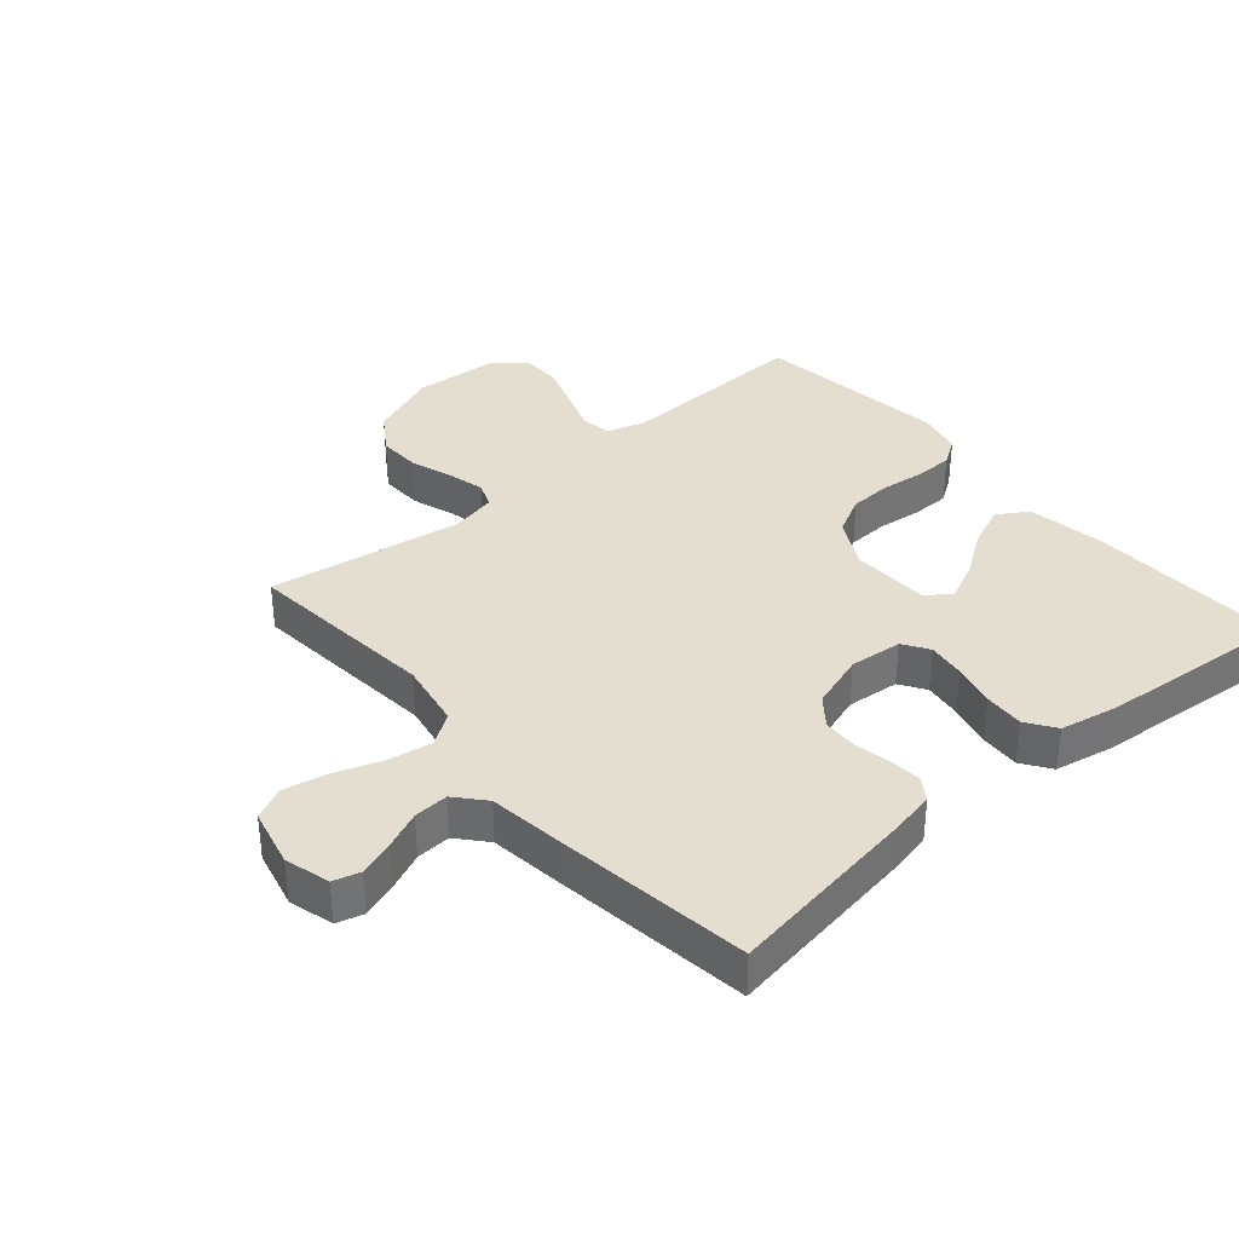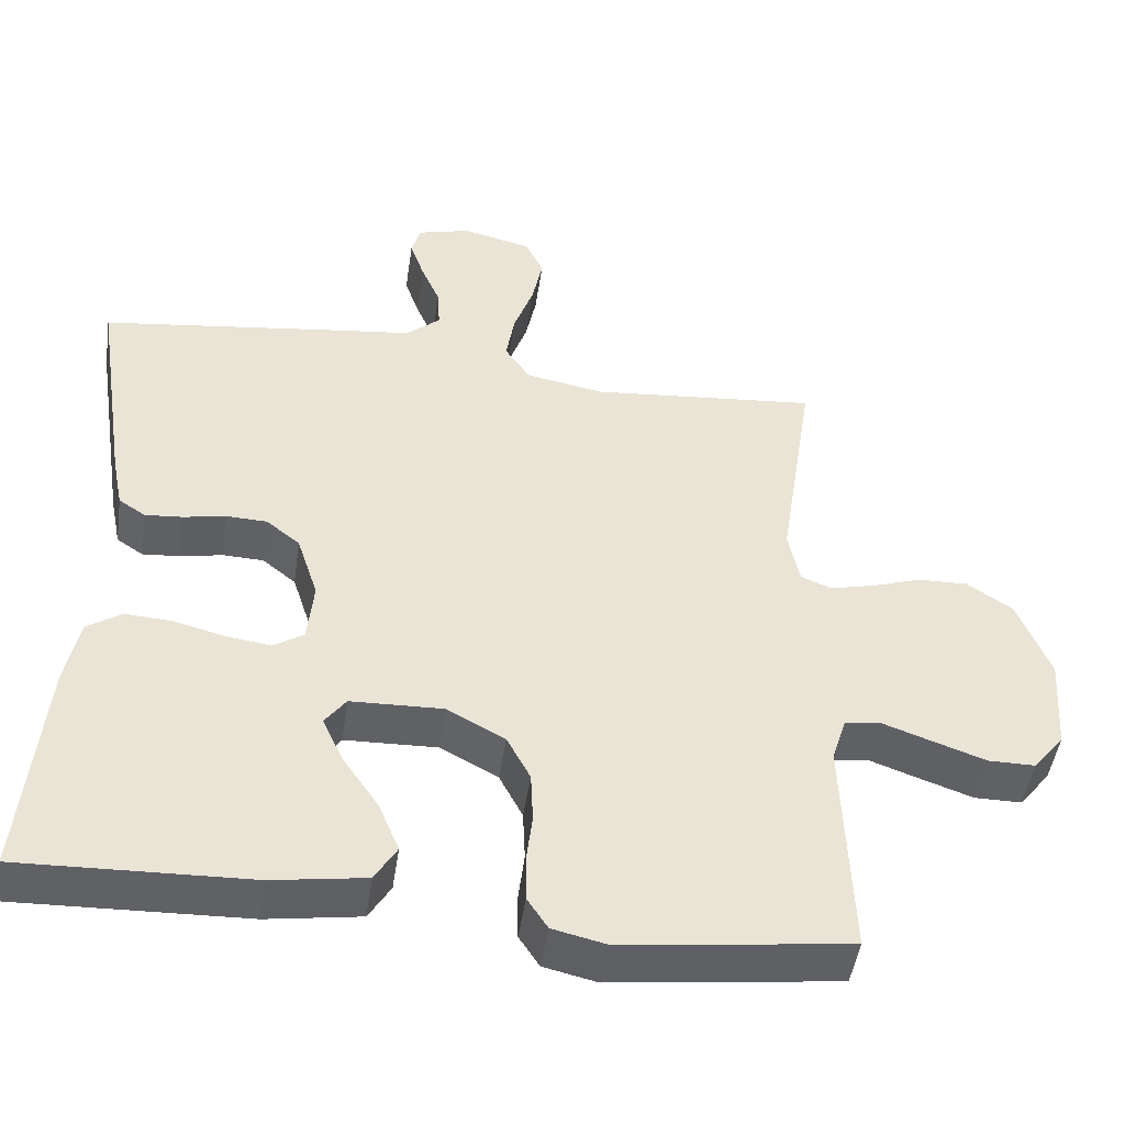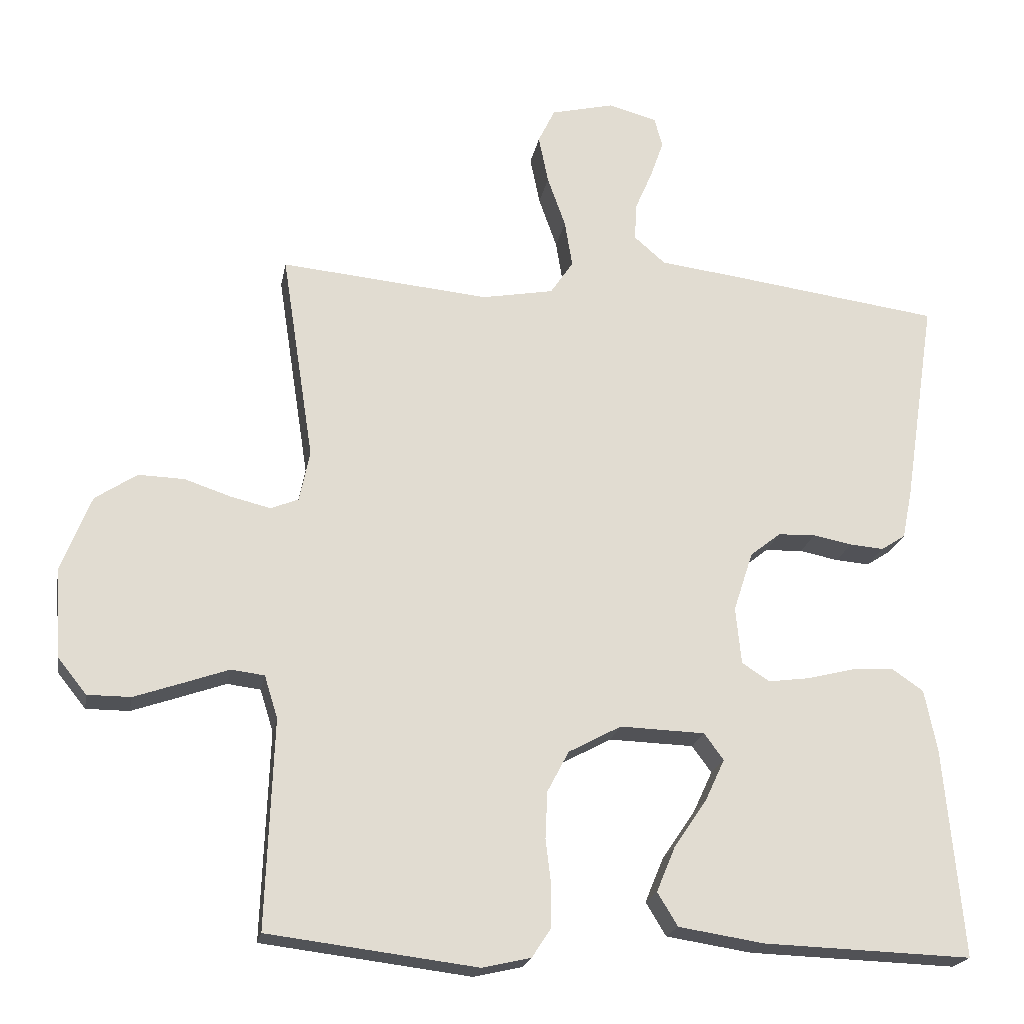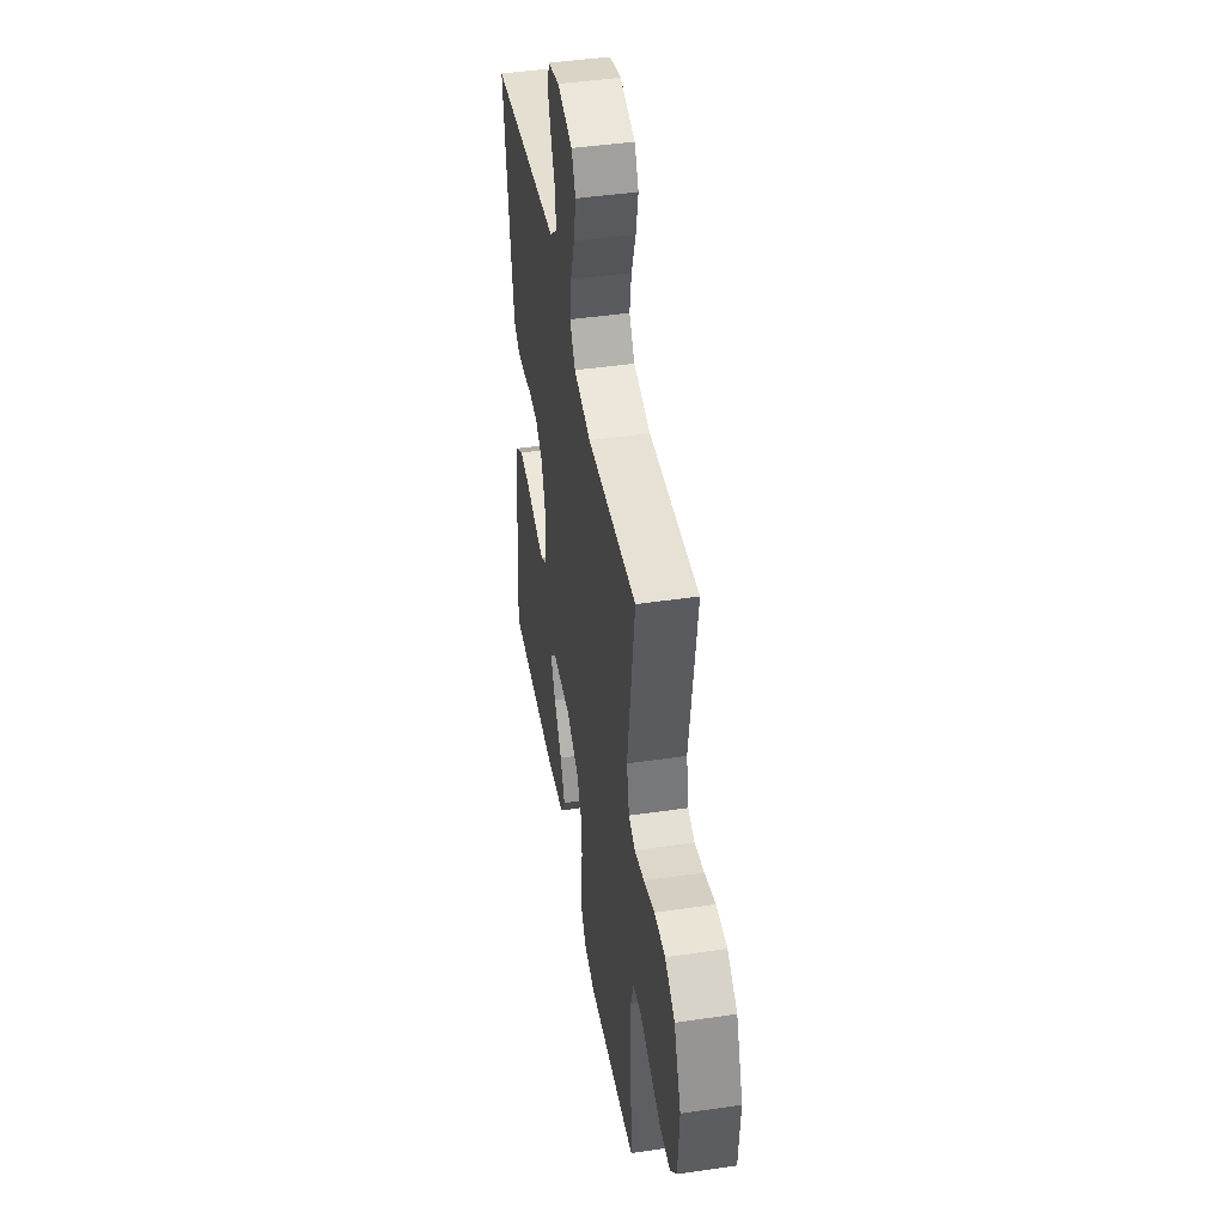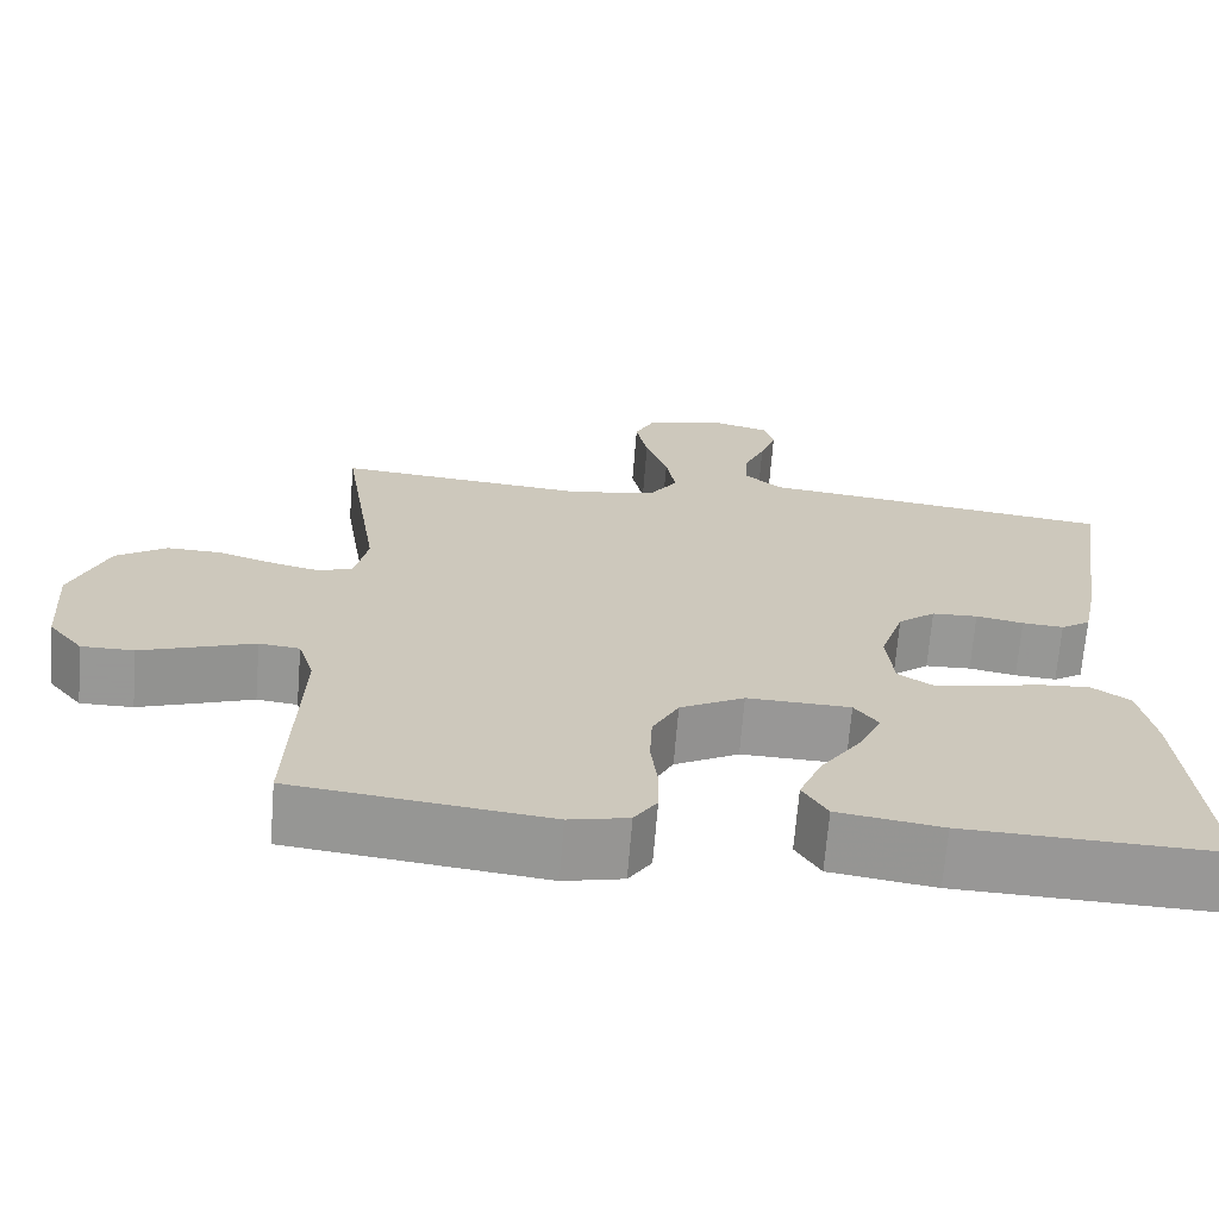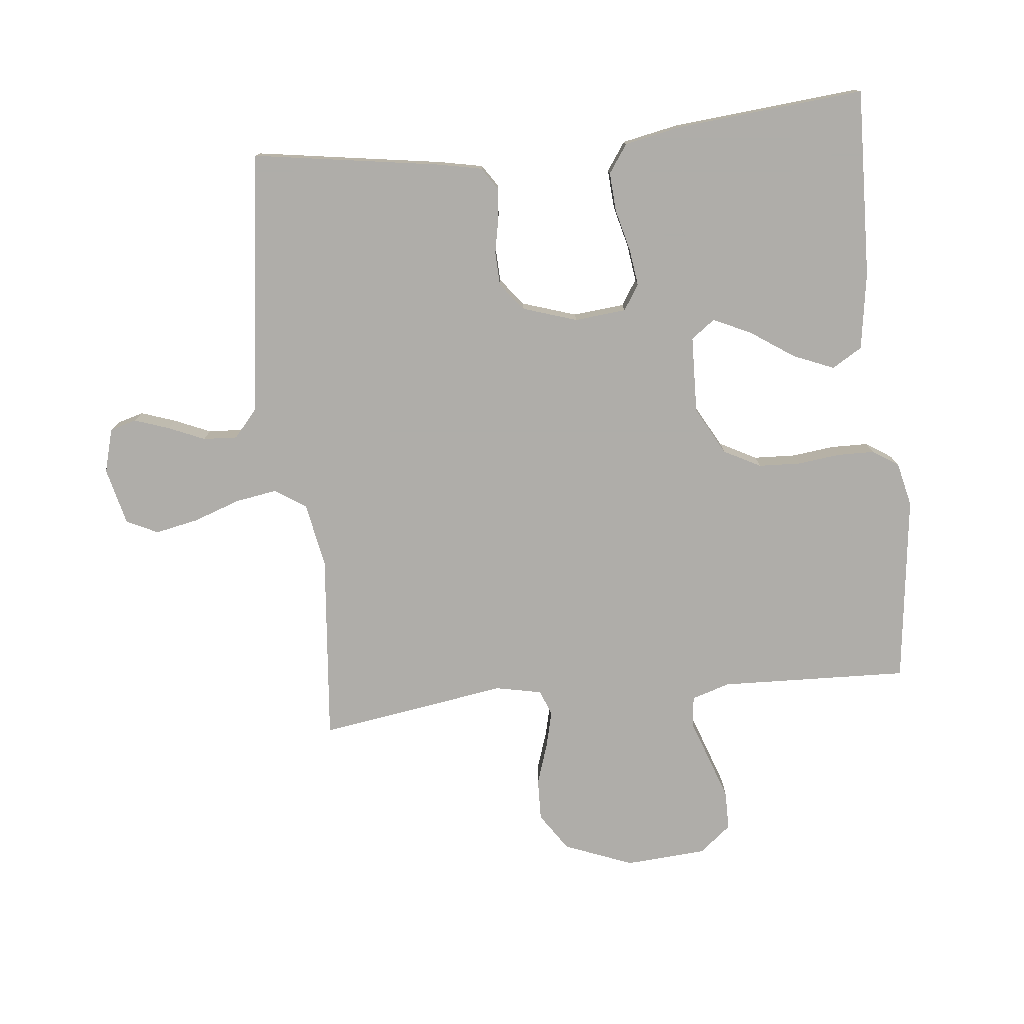
<metadata>
{"format":"obj","ext":"obj","renderer":"f3d","projection":"perspective","resolution":1024,"background":"white","views":[{"elev":35.9,"azim":49.3,"up":"+Y"},{"elev":-47.4,"azim":171.6,"up":"+Z"},{"elev":-20.8,"azim":-10.3,"up":"+Z"},{"elev":44.6,"azim":-99.7,"up":"+Z"},{"elev":-68.4,"azim":-4.6,"up":"+Z"},{"elev":-77.2,"azim":96.0,"up":"+Y"}]}
</metadata>
<code>
v 0.5 0.07 -0.5
v 0.2 0.07 -0.49
v 0.077 0.07 -0.471
v 0.048 0.07 -0.423
v 0.075 0.07 -0.358
v 0.122 0.07 -0.289
v 0.15 0.07 -0.229
v 0.122 0.07 -0.191
v 0 0.07 -0.187
v -0.076 0.07 -0.228
v -0.107 0.07 -0.287
v -0.11 0.07 -0.354
v -0.102 0.07 -0.421
v -0.103 0.07 -0.48
v -0.13 0.07 -0.521
v -0.2 0.07 -0.537
v -0.5 0.07 -0.5
v -0.489 0.07 -0.2
v -0.508 0.07 -0.139
v -0.556 0.07 -0.133
v -0.621 0.07 -0.156
v -0.69 0.07 -0.18
v -0.752 0.07 -0.18
v -0.793 0.07 -0.129
v -0.802 0.07 0
v -0.759 0.07 0.109
v -0.699 0.07 0.149
v -0.633 0.07 0.147
v -0.567 0.07 0.125
v -0.509 0.07 0.111
v -0.469 0.07 0.127
v -0.454 0.07 0.2
v -0.5 0.07 0.5
v -0.2 0.07 0.472
v -0.097 0.07 0.491
v -0.064 0.07 0.54
v -0.075 0.07 0.607
v -0.101 0.07 0.681
v -0.115 0.07 0.75
v -0.091 0.07 0.8
v 0 0.07 0.822
v 0.07 0.07 0.803
v 0.082 0.07 0.761
v 0.063 0.07 0.706
v 0.038 0.07 0.648
v 0.035 0.07 0.594
v 0.08 0.07 0.555
v 0.2 0.07 0.54
v 0.5 0.07 0.5
v 0.454 0.07 0.2
v 0.44 0.07 0.131
v 0.405 0.07 0.108
v 0.356 0.07 0.112
v 0.3 0.07 0.123
v 0.246 0.07 0.121
v 0.202 0.07 0.086
v 0.174 0.07 0
v 0.182 0.07 -0.082
v 0.222 0.07 -0.108
v 0.281 0.07 -0.1
v 0.348 0.07 -0.083
v 0.41 0.07 -0.079
v 0.455 0.07 -0.11
v 0.473 0.07 -0.2
v 0.5 0 -0.5
v 0.2 0 -0.49
v 0.077 0 -0.471
v 0.048 0 -0.423
v 0.075 0 -0.358
v 0.122 0 -0.289
v 0.15 0 -0.229
v 0.122 0 -0.191
v 0 0 -0.187
v -0.076 0 -0.228
v -0.107 0 -0.287
v -0.11 0 -0.354
v -0.102 0 -0.421
v -0.103 0 -0.48
v -0.13 0 -0.521
v -0.2 0 -0.537
v -0.5 0 -0.5
v -0.489 0 -0.2
v -0.508 0 -0.139
v -0.556 0 -0.133
v -0.621 0 -0.156
v -0.69 0 -0.18
v -0.752 0 -0.18
v -0.793 0 -0.129
v -0.802 0 0
v -0.759 0 0.109
v -0.699 0 0.149
v -0.633 0 0.147
v -0.567 0 0.125
v -0.509 0 0.111
v -0.469 0 0.127
v -0.454 0 0.2
v -0.5 0 0.5
v -0.2 0 0.472
v -0.097 0 0.491
v -0.064 0 0.54
v -0.075 0 0.607
v -0.101 0 0.681
v -0.115 0 0.75
v -0.091 0 0.8
v 0 0 0.822
v 0.07 0 0.803
v 0.082 0 0.761
v 0.063 0 0.706
v 0.038 0 0.648
v 0.035 0 0.594
v 0.08 0 0.555
v 0.2 0 0.54
v 0.5 0 0.5
v 0.454 0 0.2
v 0.44 0 0.131
v 0.405 0 0.108
v 0.356 0 0.112
v 0.3 0 0.123
v 0.246 0 0.121
v 0.202 0 0.086
v 0.174 0 0
v 0.182 0 -0.082
v 0.222 0 -0.108
v 0.281 0 -0.1
v 0.348 0 -0.083
v 0.41 0 -0.079
v 0.455 0 -0.11
v 0.473 0 -0.2
f 4 5 6
f 3 4 6
f 2 3 6
f 1 2 6
f 64 1 6
f 63 64 6
f 62 63 6
f 61 62 6
f 60 61 6
f 59 60 6 7
f 58 59 7 8
f 57 58 8 9
f 56 57 9 10
f 52 53 54
f 51 52 54
f 50 51 54
f 49 50 54
f 48 49 54
f 47 48 54
f 46 47 54 55
f 43 44 45
f 42 43 45
f 41 42 45
f 40 41 45
f 39 40 45
f 38 39 45
f 37 38 45
f 36 37 45 46
f 46 55 56
f 36 46 56
f 35 36 56
f 32 33 34
f 35 56 10
f 34 35 10
f 32 34 10
f 31 32 10
f 27 28 29
f 26 27 29
f 25 26 29
f 24 25 29
f 23 24 29
f 22 23 29
f 21 22 29
f 20 21 29
f 19 20 29 30
f 16 17 18
f 15 16 18
f 14 15 18
f 13 14 18
f 12 13 18
f 19 30 31
f 18 19 31
f 12 18 31
f 11 12 31
f 10 11 31
f 70 69 68
f 70 68 67
f 70 67 66
f 70 66 65
f 70 65 128
f 70 128 127
f 70 127 126
f 70 126 125
f 70 125 124
f 71 70 124 123
f 72 71 123 122
f 73 72 122 121
f 74 73 121 120
f 118 117 116
f 118 116 115
f 118 115 114
f 118 114 113
f 118 113 112
f 118 112 111
f 119 118 111 110
f 109 108 107
f 109 107 106
f 109 106 105
f 109 105 104
f 109 104 103
f 109 103 102
f 109 102 101
f 110 109 101 100
f 120 119 110
f 120 110 100
f 120 100 99
f 98 97 96
f 74 120 99
f 74 99 98
f 74 98 96
f 74 96 95
f 93 92 91
f 93 91 90
f 93 90 89
f 93 89 88
f 93 88 87
f 93 87 86
f 93 86 85
f 93 85 84
f 94 93 84 83
f 82 81 80
f 82 80 79
f 82 79 78
f 82 78 77
f 82 77 76
f 95 94 83
f 95 83 82
f 95 82 76
f 95 76 75
f 95 75 74
f 1 65 66 2
f 2 66 67 3
f 3 67 68 4
f 4 68 69 5
f 5 69 70 6
f 6 70 71 7
f 7 71 72 8
f 8 72 73 9
f 9 73 74 10
f 10 74 75 11
f 11 75 76 12
f 12 76 77 13
f 13 77 78 14
f 14 78 79 15
f 15 79 80 16
f 16 80 81 17
f 17 81 82 18
f 18 82 83 19
f 19 83 84 20
f 20 84 85 21
f 21 85 86 22
f 22 86 87 23
f 23 87 88 24
f 24 88 89 25
f 25 89 90 26
f 26 90 91 27
f 27 91 92 28
f 28 92 93 29
f 29 93 94 30
f 30 94 95 31
f 31 95 96 32
f 32 96 97 33
f 33 97 98 34
f 34 98 99 35
f 35 99 100 36
f 36 100 101 37
f 37 101 102 38
f 38 102 103 39
f 39 103 104 40
f 40 104 105 41
f 41 105 106 42
f 42 106 107 43
f 43 107 108 44
f 44 108 109 45
f 45 109 110 46
f 46 110 111 47
f 47 111 112 48
f 48 112 113 49
f 49 113 114 50
f 50 114 115 51
f 51 115 116 52
f 52 116 117 53
f 53 117 118 54
f 54 118 119 55
f 55 119 120 56
f 56 120 121 57
f 57 121 122 58
f 58 122 123 59
f 59 123 124 60
f 60 124 125 61
f 61 125 126 62
f 62 126 127 63
f 63 127 128 64
f 64 128 65 1

</code>
